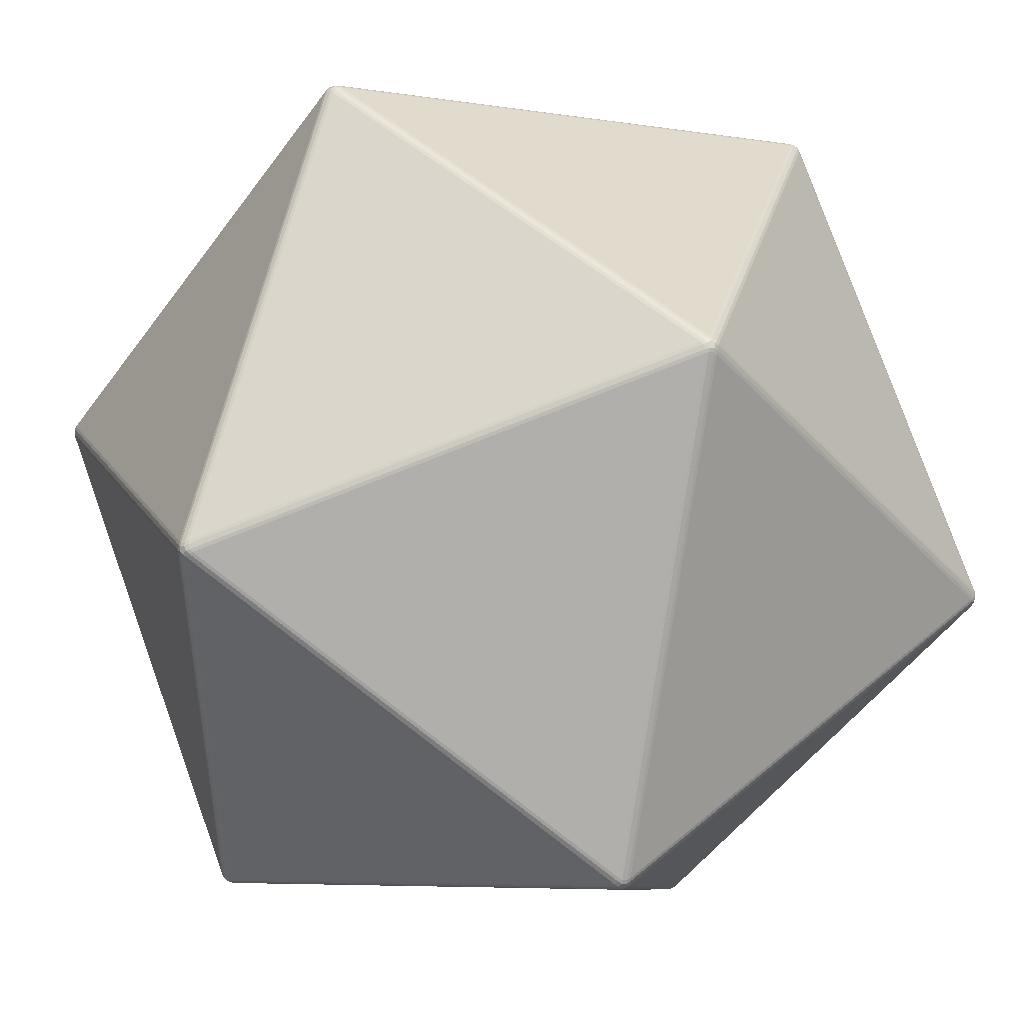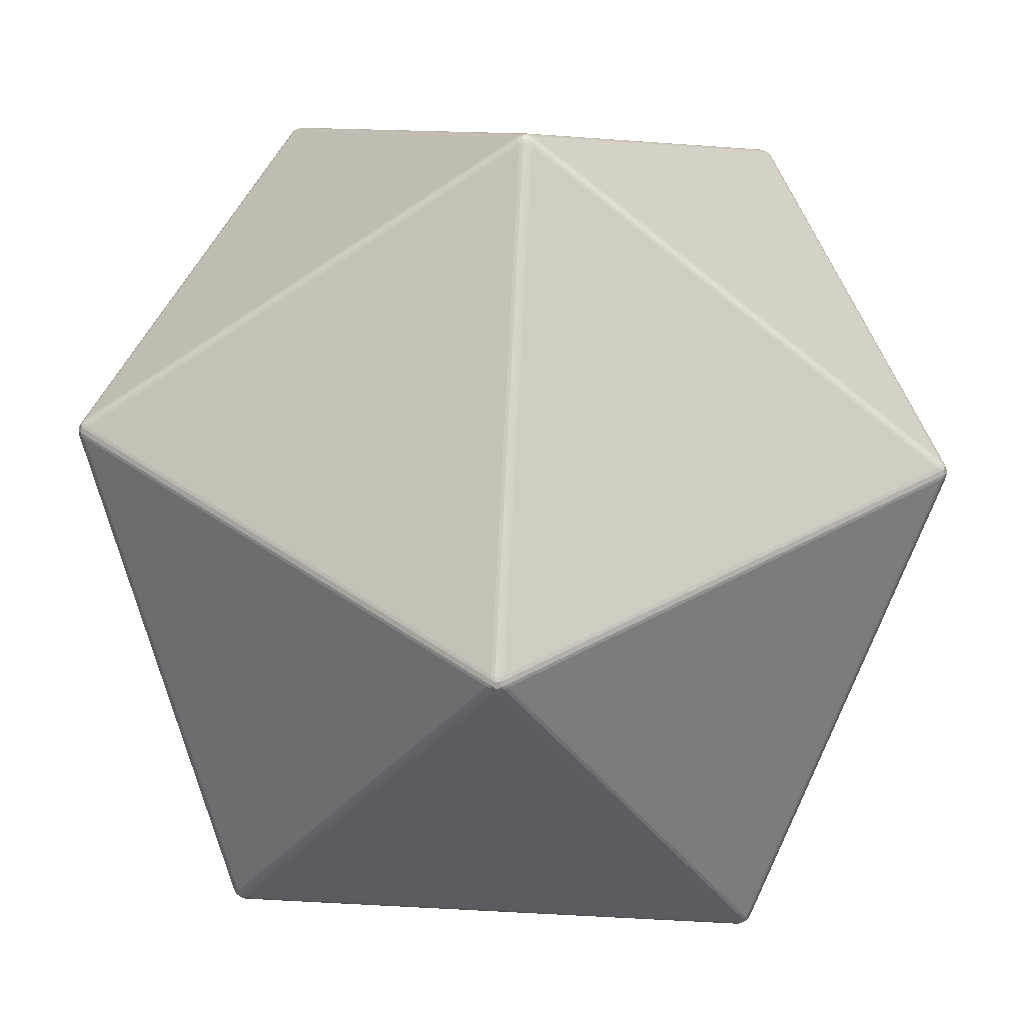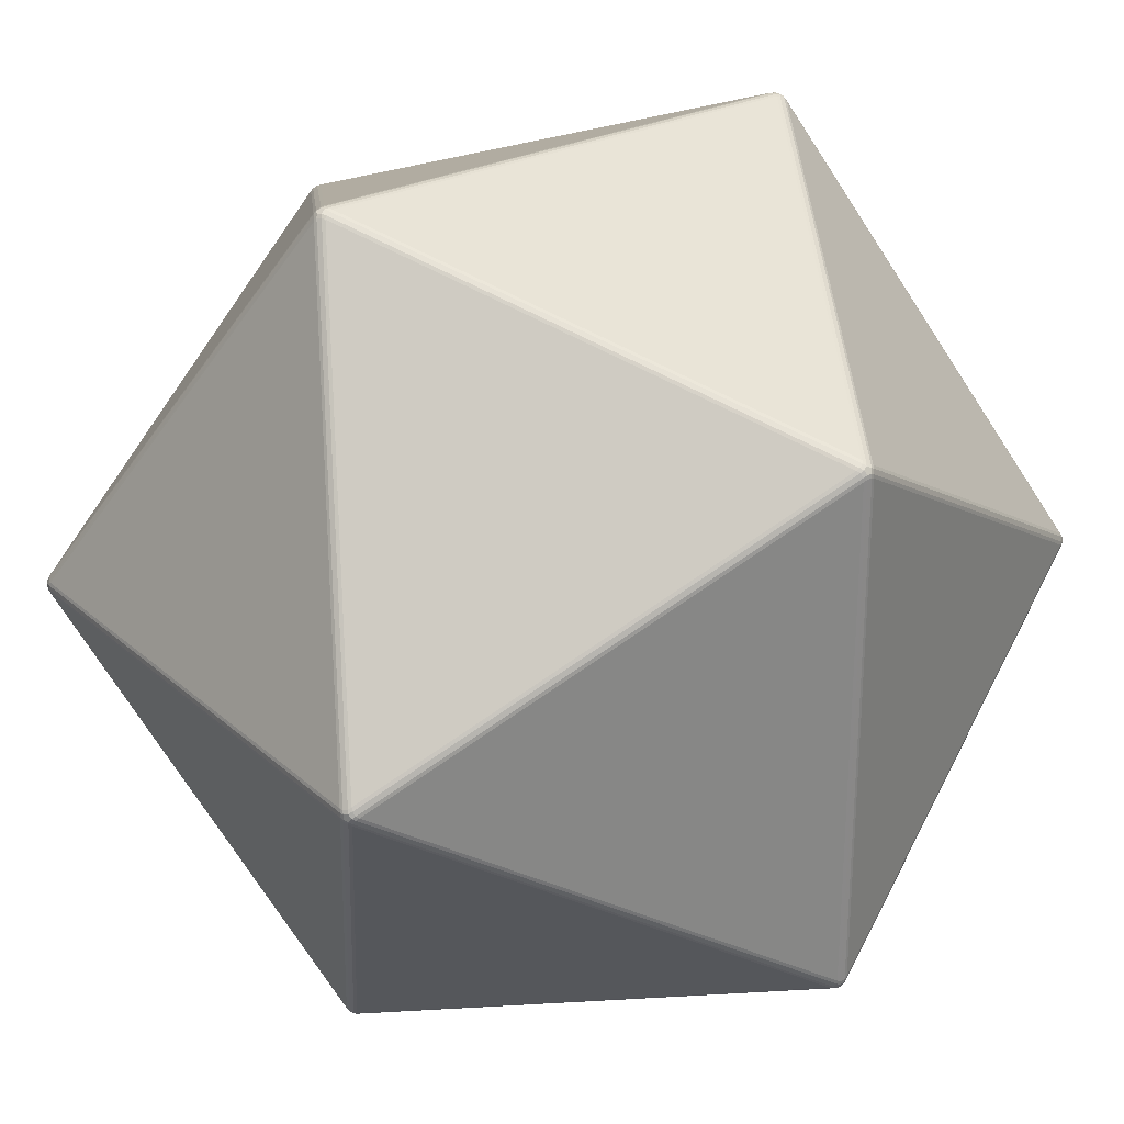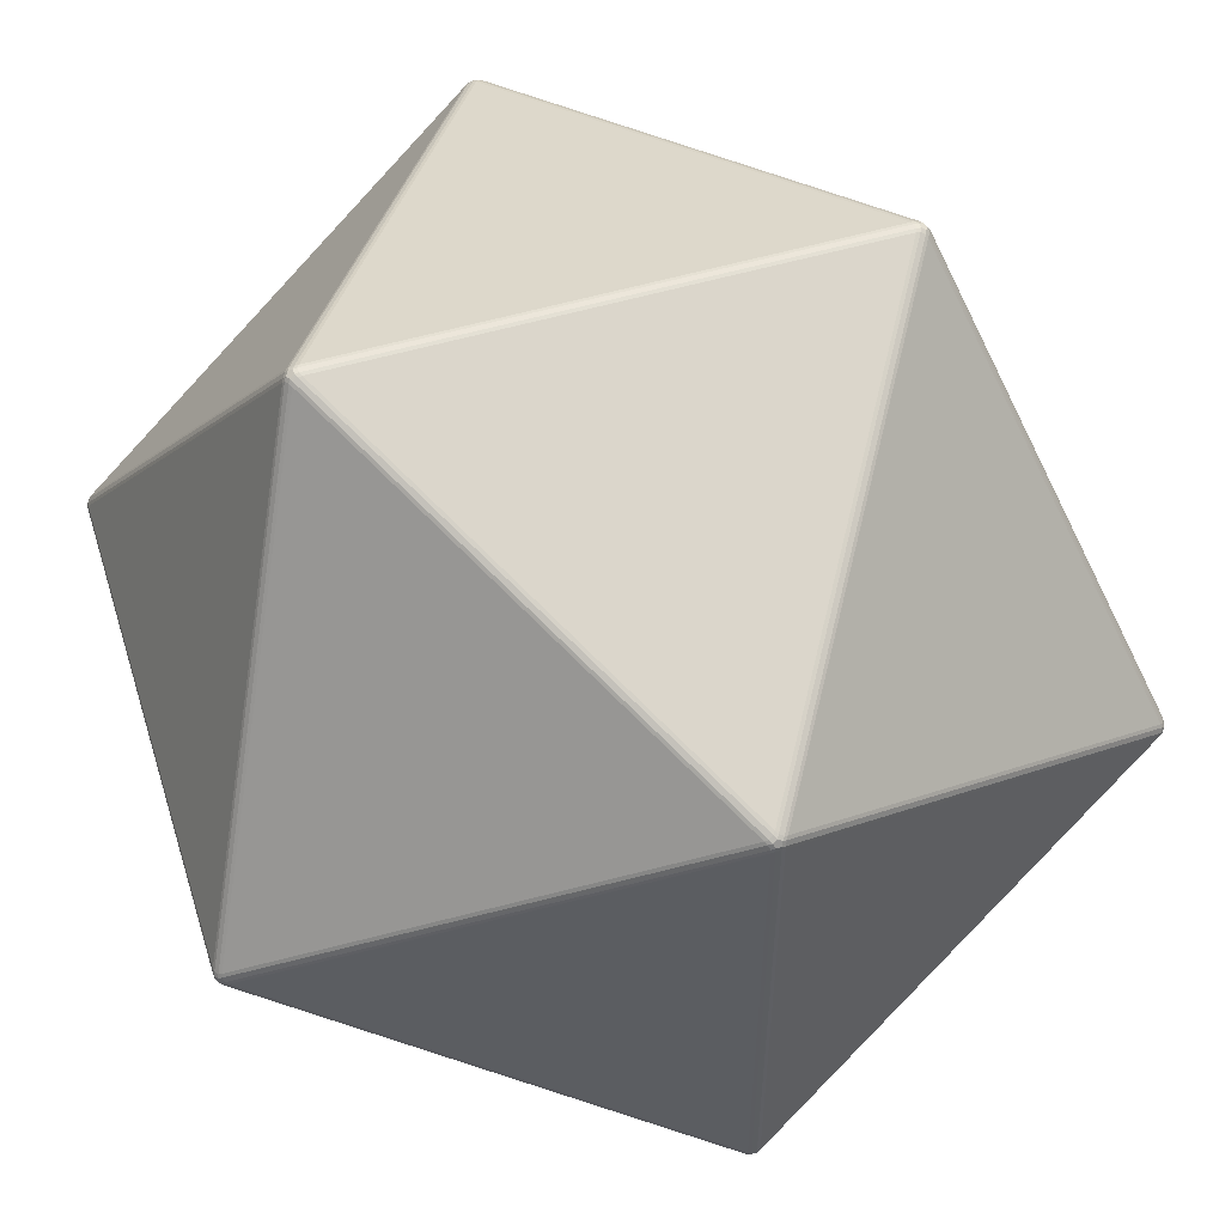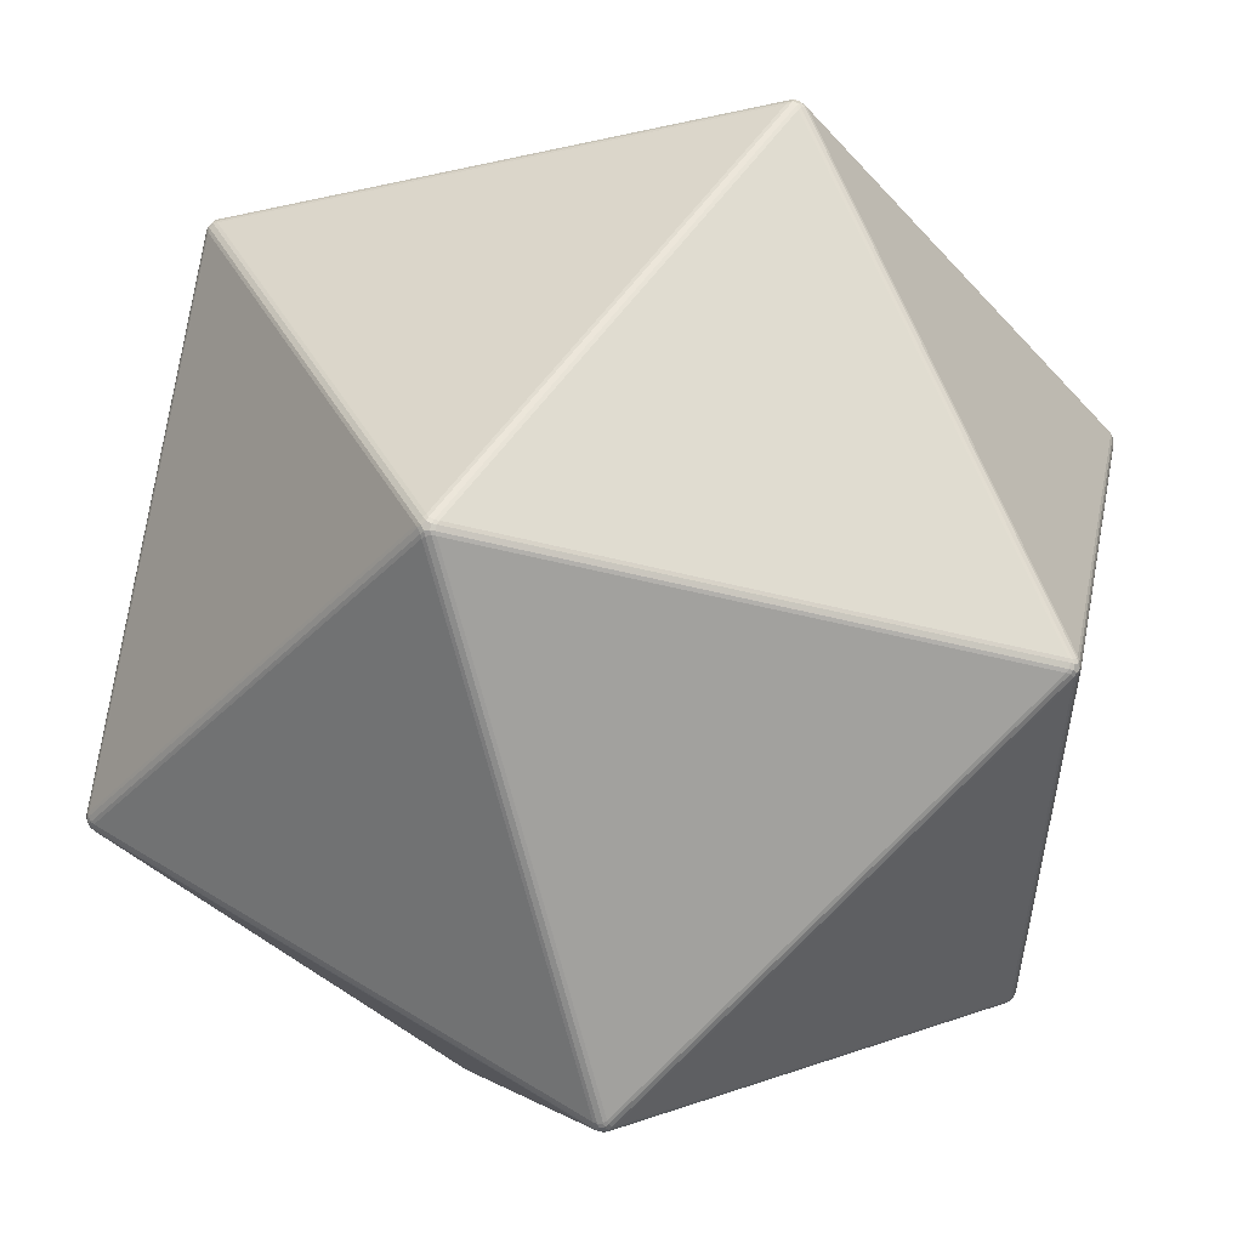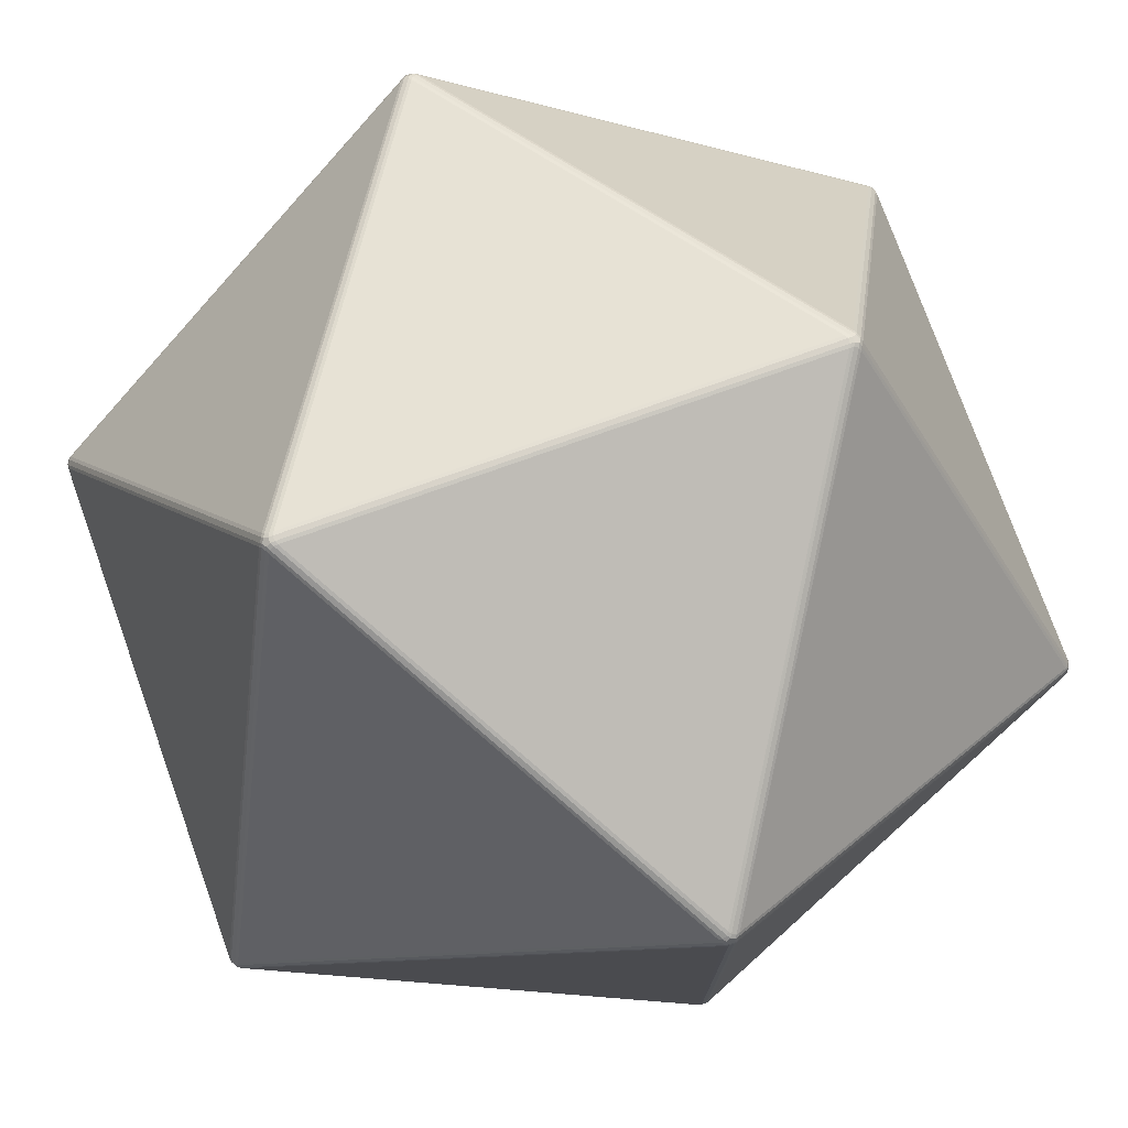
<metadata>
{"format":"obj","ext":"obj","renderer":"f3d","projection":"perspective","resolution":1024,"background":"white","views":[{"elev":46.8,"azim":136.1,"up":"+Z"},{"elev":76.5,"azim":-177.1,"up":"+Z"},{"elev":27.5,"azim":-127.1,"up":"+Z"},{"elev":54.2,"azim":-17.2,"up":"+Y"},{"elev":54.2,"azim":123.4,"up":"+Y"},{"elev":75.8,"azim":-109.7,"up":"+Z"}]}
</metadata>
<code>
v 82.73 -0 53.47
v 1.17 -50.41 84.62
v 1.17 50.41 84.62
v -1.17 -50.41 84.62
v -82.73 0 53.47
v -1.17 50.41 84.62
v -52.3 83.45 1.89
v -1.89 52.3 83.45
v -83.45 1.89 52.3
v 52.3 83.45 1.89
v 83.45 1.89 52.3
v 1.89 52.3 83.45
v -50.41 84.62 1.17
v 50.41 84.62 1.17
v -0 53.47 82.73
v -83.45 -1.89 52.3
v -1.89 -52.3 83.45
v -52.3 -83.45 1.89
v 83.45 -1.89 52.3
v 52.3 -83.45 1.89
v 1.89 -52.3 83.45
v 50.41 -84.62 1.17
v -50.41 -84.62 1.17
v 0 -53.47 82.73
v 84.62 -1.17 50.41
v 84.62 -1.17 -50.41
v 53.47 -82.73 0
v 53.47 82.73 -0
v 84.62 1.17 -50.41
v 84.62 1.17 50.41
v 1.17 50.41 -84.62
v 1.17 -50.41 -84.62
v 82.73 0 -53.47
v 83.45 -1.89 -52.3
v 1.89 -52.3 -83.45
v 52.3 -83.45 -1.89
v 52.3 83.45 -1.89
v 1.89 52.3 -83.45
v 83.45 1.89 -52.3
v -1.17 50.41 -84.62
v -82.73 -0 -53.47
v -1.17 -50.41 -84.62
v -1.89 52.3 -83.45
v -52.3 83.45 -1.89
v -83.45 1.89 -52.3
v 50.41 84.62 -1.17
v -50.41 84.62 -1.17
v 0 53.47 -82.73
v -1.89 -52.3 -83.45
v -83.45 -1.89 -52.3
v -52.3 -83.45 -1.89
v -0 -53.47 -82.73
v -50.41 -84.62 -1.17
v 50.41 -84.62 -1.17
v -84.62 -1.17 -50.41
v -84.62 -1.17 50.41
v -53.47 -82.73 -0
v -84.62 1.17 -50.41
v -53.47 82.73 0
v -84.62 1.17 50.41
v 83.88 -0 52.83
v 83.28 0.42 53.16
v 83.59 1.24 52.66
v 84.19 0.8 52.33
v 84.02 1.5 51.97
v 84.52 1.19 51.16
v 84.68 0.49 51.53
v 84.78 0.5 50.74
v 84.78 -0.5 50.74
v 84.68 -0.49 51.53
v 84.52 -1.19 51.16
v 84.02 -1.5 51.97
v 84.19 -0.8 52.33
v 83.59 -1.24 52.66
v 83.28 -0.42 53.16
v 0.49 -51.53 84.68
v 1.19 -51.16 84.52
v 1.5 -51.97 84.02
v 0.8 -52.33 84.19
v 1.24 -52.66 83.59
v 0.42 -53.16 83.28
v 0 -52.83 83.88
v -0.42 -53.16 83.28
v -1.24 -52.66 83.59
v -0.8 -52.33 84.19
v -1.5 -51.97 84.02
v -1.19 -51.16 84.52
v -0.49 -51.53 84.68
v -0.5 -50.74 84.78
v 0.5 -50.74 84.78
v 0.49 51.53 84.68
v 0.5 50.74 84.78
v -0.5 50.74 84.78
v -0.49 51.53 84.68
v -1.19 51.16 84.52
v -1.5 51.97 84.02
v -0.8 52.33 84.19
v -1.24 52.66 83.59
v -0.42 53.16 83.28
v -0 52.83 83.88
v 0.42 53.16 83.28
v 1.24 52.66 83.59
v 0.8 52.33 84.19
v 1.5 51.97 84.02
v 1.19 51.16 84.52
v -83.88 0 52.83
v -83.28 -0.42 53.16
v -83.59 -1.24 52.66
v -84.19 -0.8 52.33
v -84.02 -1.5 51.97
v -84.52 -1.19 51.16
v -84.68 -0.49 51.53
v -84.78 -0.5 50.74
v -84.78 0.5 50.74
v -84.68 0.49 51.53
v -84.52 1.19 51.16
v -84.02 1.5 51.97
v -84.19 0.8 52.33
v -83.59 1.24 52.66
v -83.28 0.42 53.16
v -52.33 84.19 0.8
v -52.66 83.59 1.24
v -53.16 83.28 0.42
v -52.83 83.88 0
v -53.16 83.28 -0.42
v -52.66 83.59 -1.24
v -52.33 84.19 -0.8
v -51.97 84.02 -1.5
v -51.16 84.52 -1.19
v -51.53 84.68 -0.49
v -50.74 84.78 -0.5
v -50.74 84.78 0.5
v -51.53 84.68 0.49
v -51.16 84.52 1.19
v -51.97 84.02 1.5
v 52.33 84.19 0.8
v 51.97 84.02 1.5
v 51.16 84.52 1.19
v 51.53 84.68 0.49
v 50.74 84.78 0.5
v 50.74 84.78 -0.5
v 51.53 84.68 -0.49
v 51.16 84.52 -1.19
v 51.97 84.02 -1.5
v 52.33 84.19 -0.8
v 52.66 83.59 -1.24
v 53.16 83.28 -0.42
v 52.83 83.88 0
v 53.16 83.28 0.42
v 52.66 83.59 1.24
v -52.33 -84.19 0.8
v -51.97 -84.02 1.5
v -51.16 -84.52 1.19
v -51.53 -84.68 0.49
v -50.74 -84.78 0.5
v -50.74 -84.78 -0.5
v -51.53 -84.68 -0.49
v -51.16 -84.52 -1.19
v -51.97 -84.02 -1.5
v -52.33 -84.19 -0.8
v -52.66 -83.59 -1.24
v -53.16 -83.28 -0.42
v -52.83 -83.88 0
v -53.16 -83.28 0.42
v -52.66 -83.59 1.24
v 52.33 -84.19 0.8
v 52.66 -83.59 1.24
v 53.16 -83.28 0.42
v 52.83 -83.88 0
v 53.16 -83.28 -0.42
v 52.66 -83.59 -1.24
v 52.33 -84.19 -0.8
v 51.97 -84.02 -1.5
v 51.16 -84.52 -1.19
v 51.53 -84.68 -0.49
v 50.74 -84.78 -0.5
v 50.74 -84.78 0.5
v 51.53 -84.68 0.49
v 51.16 -84.52 1.19
v 51.97 -84.02 1.5
v 84.68 -0.49 -51.53
v 84.78 -0.5 -50.74
v 84.78 0.5 -50.74
v 84.68 0.49 -51.53
v 84.52 1.19 -51.16
v 84.02 1.5 -51.97
v 84.19 0.8 -52.33
v 83.59 1.24 -52.66
v 83.28 0.42 -53.16
v 83.88 0 -52.83
v 83.28 -0.42 -53.16
v 83.59 -1.24 -52.66
v 84.19 -0.8 -52.33
v 84.02 -1.5 -51.97
v 84.52 -1.19 -51.16
v 0.49 51.53 -84.68
v 1.19 51.16 -84.52
v 1.5 51.97 -84.02
v 0.8 52.33 -84.19
v 1.24 52.66 -83.59
v 0.42 53.16 -83.28
v 0 52.83 -83.88
v -0.42 53.16 -83.28
v -1.24 52.66 -83.59
v -0.8 52.33 -84.19
v -1.5 51.97 -84.02
v -1.19 51.16 -84.52
v -0.49 51.53 -84.68
v -0.5 50.74 -84.78
v 0.5 50.74 -84.78
v 0.49 -51.53 -84.68
v 0.5 -50.74 -84.78
v -0.5 -50.74 -84.78
v -0.49 -51.53 -84.68
v -1.19 -51.16 -84.52
v -1.5 -51.97 -84.02
v -0.8 -52.33 -84.19
v -1.24 -52.66 -83.59
v -0.42 -53.16 -83.28
v -0 -52.83 -83.88
v 0.42 -53.16 -83.28
v 1.24 -52.66 -83.59
v 0.8 -52.33 -84.19
v 1.5 -51.97 -84.02
v 1.19 -51.16 -84.52
v -83.88 -0 -52.83
v -83.28 0.42 -53.16
v -83.59 1.24 -52.66
v -84.19 0.8 -52.33
v -84.02 1.5 -51.97
v -84.52 1.19 -51.16
v -84.68 0.49 -51.53
v -84.78 0.5 -50.74
v -84.78 -0.5 -50.74
v -84.68 -0.49 -51.53
v -84.52 -1.19 -51.16
v -84.02 -1.5 -51.97
v -84.19 -0.8 -52.33
v -83.59 -1.24 -52.66
v -83.28 -0.42 -53.16
f 15 14 13
f 12 11 10
f 30 29 28
f 39 38 37
f 48 47 46
f 45 44 43
f 60 59 58
f 9 8 7
f 24 23 22
f 21 20 19
f 27 26 25
f 36 35 34
f 54 53 52
f 51 50 49
f 57 56 55
f 18 17 16
f 6 5 4
f 3 2 1
f 33 32 31
f 42 41 40
f 47 131 141 46
f 10 137 102 12
f 13 134 99 15
f 28 149 66 30
f 12 104 63 11
f 37 146 186 39
f 26 182 69 25
f 46 143 201 48
f 39 188 198 38
f 44 128 204 43
f 59 125 231 58
f 41 227 207 40
f 7 122 117 9
f 58 233 114 60
f 6 95 120 5
f 54 176 156 53
f 18 152 84 17
f 22 179 81 24
f 20 167 72 19
f 2 77 75 1
f 27 170 195 26
f 35 224 192 34
f 36 173 222 35
f 53 158 219 52
f 50 239 216 49
f 51 161 237 50
f 57 164 111 56
f 17 86 108 16
f 4 89 93 6
f 32 212 210 31
f 63 62 61 64
f 78 77 76 79
f 93 92 91 94
f 108 107 106 109
f 123 122 121 124
f 138 137 136 139
f 153 152 151 154
f 168 167 166 169
f 183 182 181 184
f 198 197 196 199
f 213 212 211 214
f 228 227 226 229
f 66 65 64 67
f 69 68 67 70
f 72 71 70 73
f 75 74 73 61
f 73 70 61
f 67 64 61
f 65 11 63 64
f 68 30 66 67
f 71 25 69 70
f 74 19 72 73
f 62 1 75 61
f 81 80 79 82
f 84 83 82 85
f 87 86 85 88
f 90 89 88 76
f 79 76 88
f 85 82 79
f 80 21 78 79
f 83 24 81 82
f 86 17 84 85
f 89 4 87 88
f 77 2 90 76
f 96 95 94 97
f 99 98 97 100
f 102 101 100 103
f 105 104 103 91
f 103 100 97
f 97 94 91
f 95 6 93 94
f 98 8 96 97
f 101 15 99 100
f 104 12 102 103
f 92 3 105 91
f 111 110 109 112
f 114 113 112 115
f 117 116 115 118
f 120 119 118 106
f 118 115 106
f 112 109 106
f 110 16 108 109
f 113 56 111 112
f 116 60 114 115
f 119 9 117 118
f 107 5 120 106
f 126 125 124 127
f 129 128 127 130
f 132 131 130 133
f 135 134 133 121
f 127 121 133
f 127 124 121
f 125 59 123 124
f 128 44 126 127
f 131 47 129 130
f 134 13 132 133
f 122 7 135 121
f 141 140 139 142
f 144 143 142 145
f 147 146 145 148
f 150 149 148 136
f 142 139 136
f 145 142 136
f 140 14 138 139
f 143 46 141 142
f 146 37 144 145
f 149 28 147 148
f 137 10 150 136
f 156 155 154 157
f 159 158 157 160
f 162 161 160 163
f 165 164 163 151
f 160 157 151
f 157 154 151
f 155 23 153 154
f 158 53 156 157
f 161 51 159 160
f 164 57 162 163
f 152 18 165 151
f 171 170 169 172
f 174 173 172 175
f 177 176 175 178
f 180 179 178 166
f 172 169 166
f 172 166 178
f 170 27 168 169
f 173 36 171 172
f 176 54 174 175
f 179 22 177 178
f 167 20 180 166
f 186 185 184 187
f 189 188 187 190
f 192 191 190 193
f 195 194 193 181
f 193 190 187
f 184 181 193
f 185 29 183 184
f 188 39 186 187
f 191 33 189 190
f 194 34 192 193
f 182 26 195 181
f 201 200 199 202
f 204 203 202 205
f 207 206 205 208
f 210 209 208 196
f 199 196 208
f 205 202 199
f 200 38 198 199
f 203 48 201 202
f 206 43 204 205
f 209 40 207 208
f 197 31 210 196
f 216 215 214 217
f 219 218 217 220
f 222 221 220 223
f 225 224 223 211
f 217 214 211
f 223 220 217
f 215 42 213 214
f 218 49 216 217
f 221 52 219 220
f 224 35 222 223
f 212 32 225 211
f 231 230 229 232
f 234 233 232 235
f 237 236 235 238
f 240 239 238 226
f 238 235 226
f 232 229 226
f 230 45 228 229
f 233 58 231 232
f 236 55 234 235
f 239 50 237 238
f 227 41 240 226
f 131 132 140 141
f 132 13 14 140
f 137 138 101 102
f 138 14 15 101
f 134 135 98 99
f 135 7 8 98
f 149 150 65 66
f 150 10 11 65
f 104 105 62 63
f 105 3 1 62
f 146 147 185 186
f 147 28 29 185
f 182 183 68 69
f 183 29 30 68
f 143 144 200 201
f 144 37 38 200
f 188 189 197 198
f 189 33 31 197
f 128 129 203 204
f 129 47 48 203
f 125 126 230 231
f 126 44 45 230
f 227 228 206 207
f 228 45 43 206
f 122 123 116 117
f 123 59 60 116
f 233 234 113 114
f 234 55 56 113
f 95 96 119 120
f 96 8 9 119
f 176 177 155 156
f 177 22 23 155
f 152 153 83 84
f 153 23 24 83
f 179 180 80 81
f 180 20 21 80
f 167 168 71 72
f 168 27 25 71
f 77 78 74 75
f 78 21 19 74
f 170 171 194 195
f 171 36 34 194
f 224 225 191 192
f 225 32 33 191
f 173 174 221 222
f 174 54 52 221
f 158 159 218 219
f 159 51 49 218
f 239 240 215 216
f 240 41 42 215
f 161 162 236 237
f 162 57 55 236
f 164 165 110 111
f 165 18 16 110
f 86 87 107 108
f 87 4 5 107
f 89 90 92 93
f 90 2 3 92
f 212 213 209 210
f 213 42 40 209
f 70 67 61
f 85 79 88
f 103 97 91
f 115 112 106
f 130 127 133
f 148 145 136
f 163 160 151
f 175 172 178
f 187 184 193
f 205 199 208
f 223 217 211
f 235 232 226

</code>
